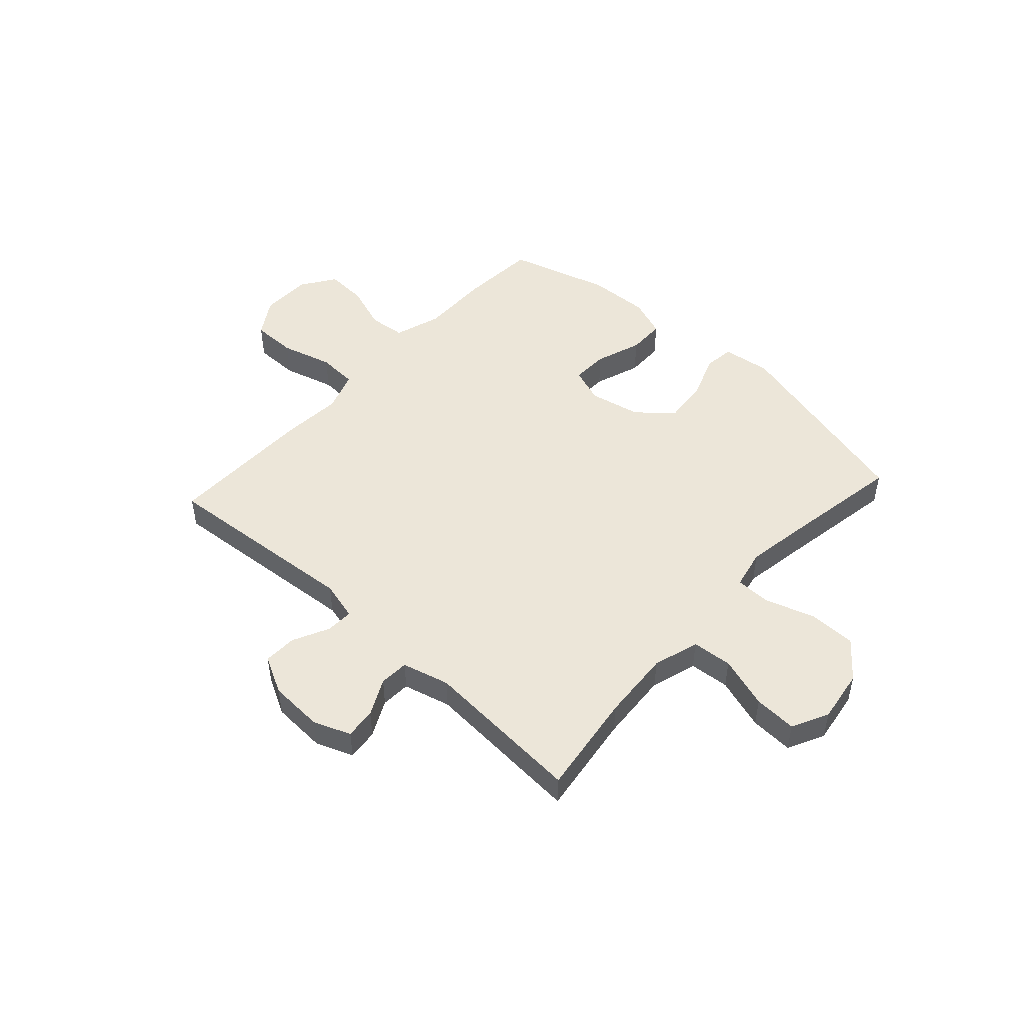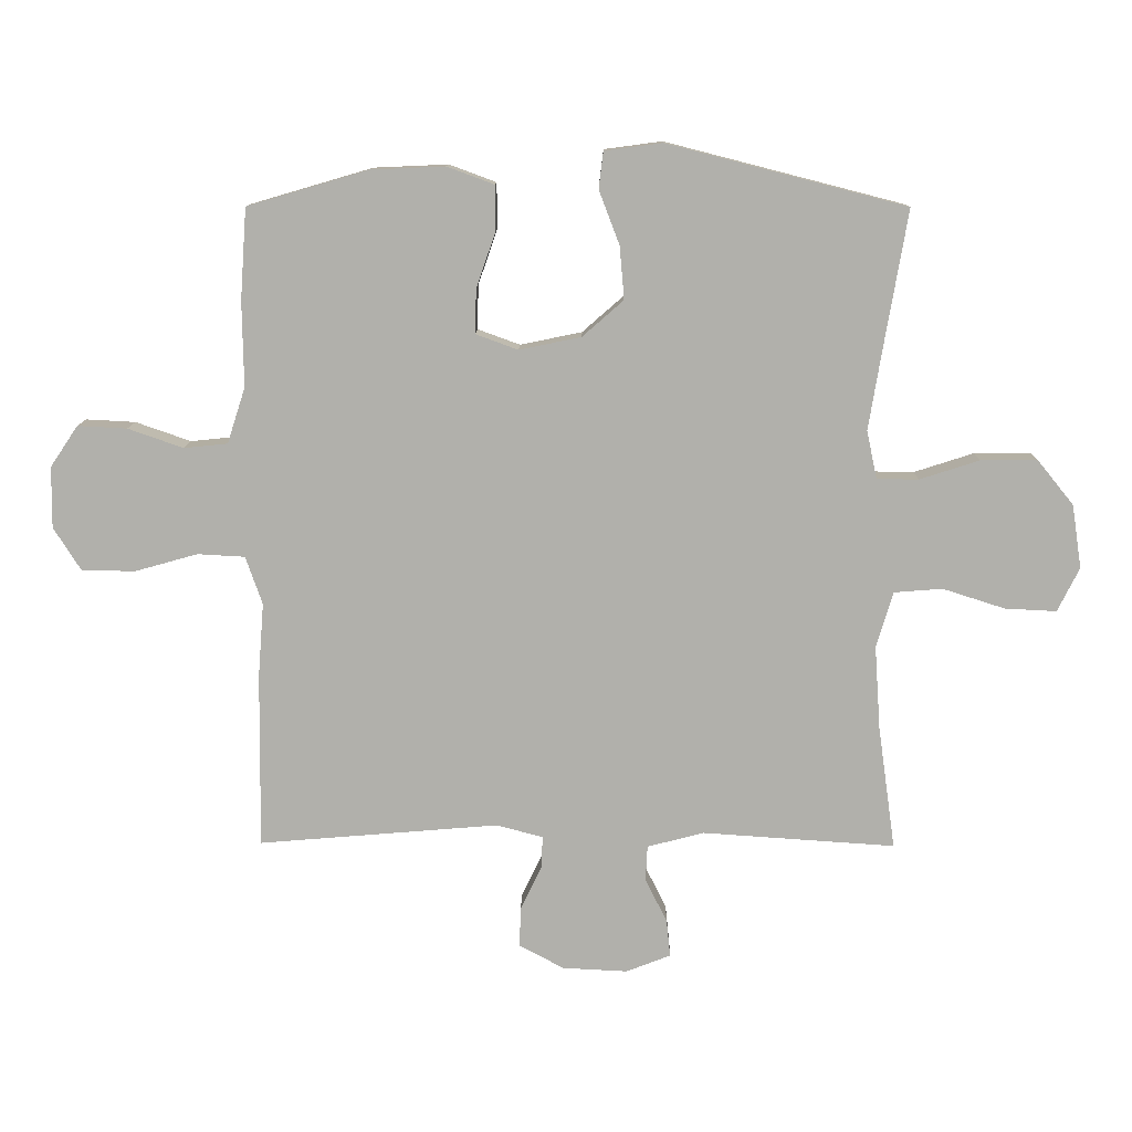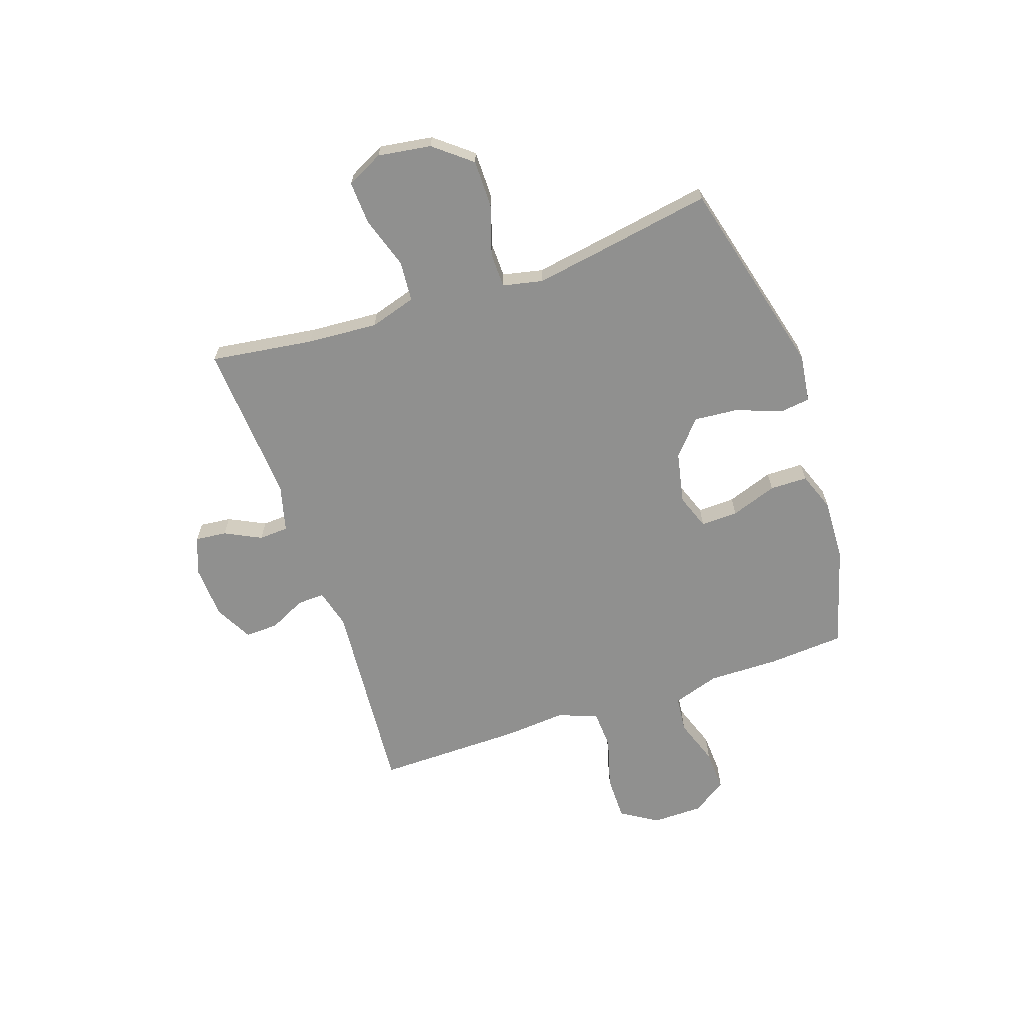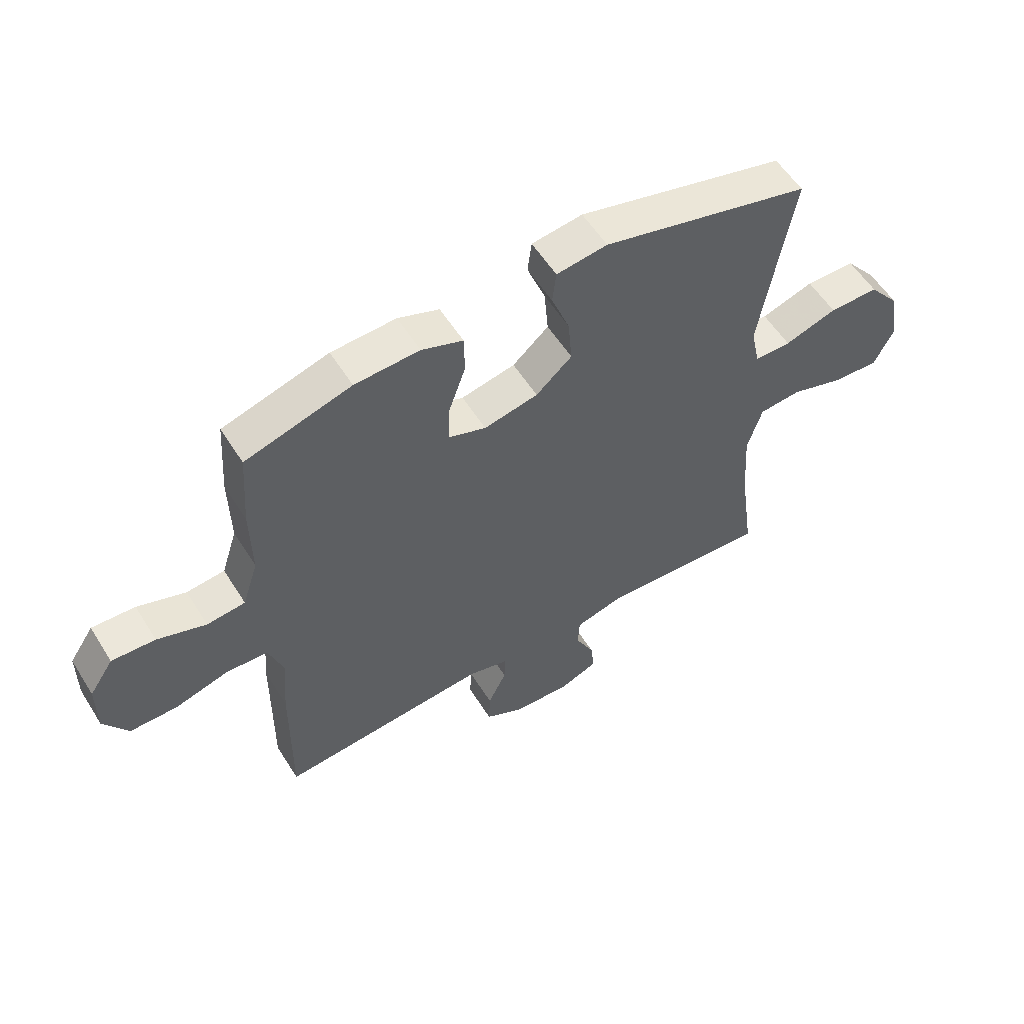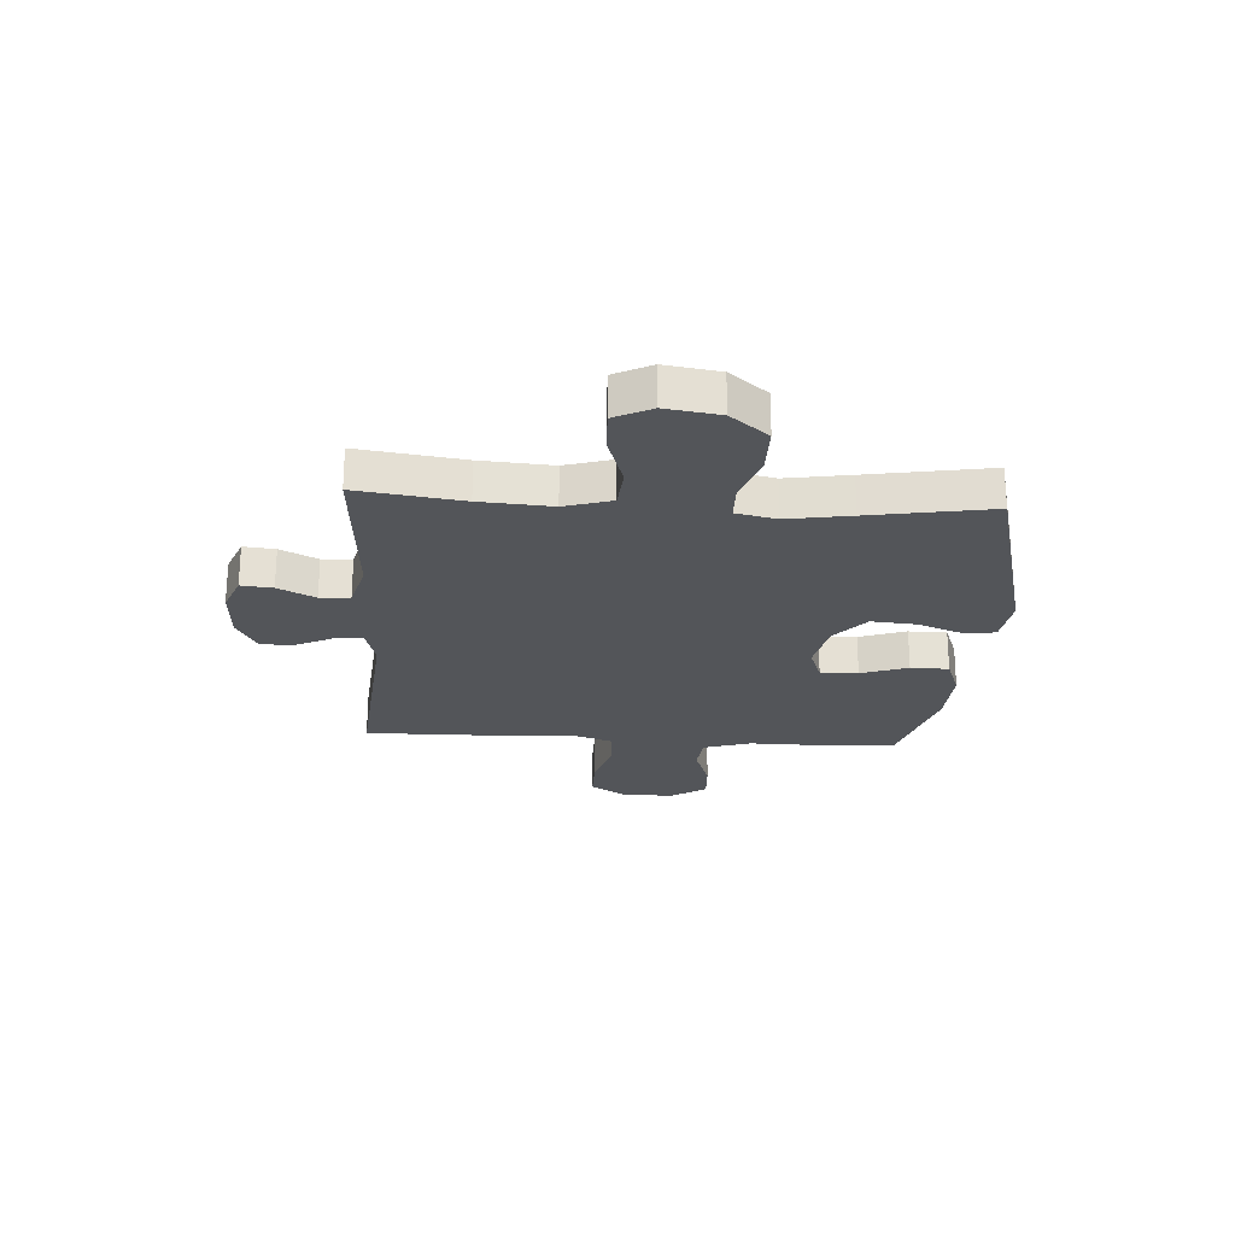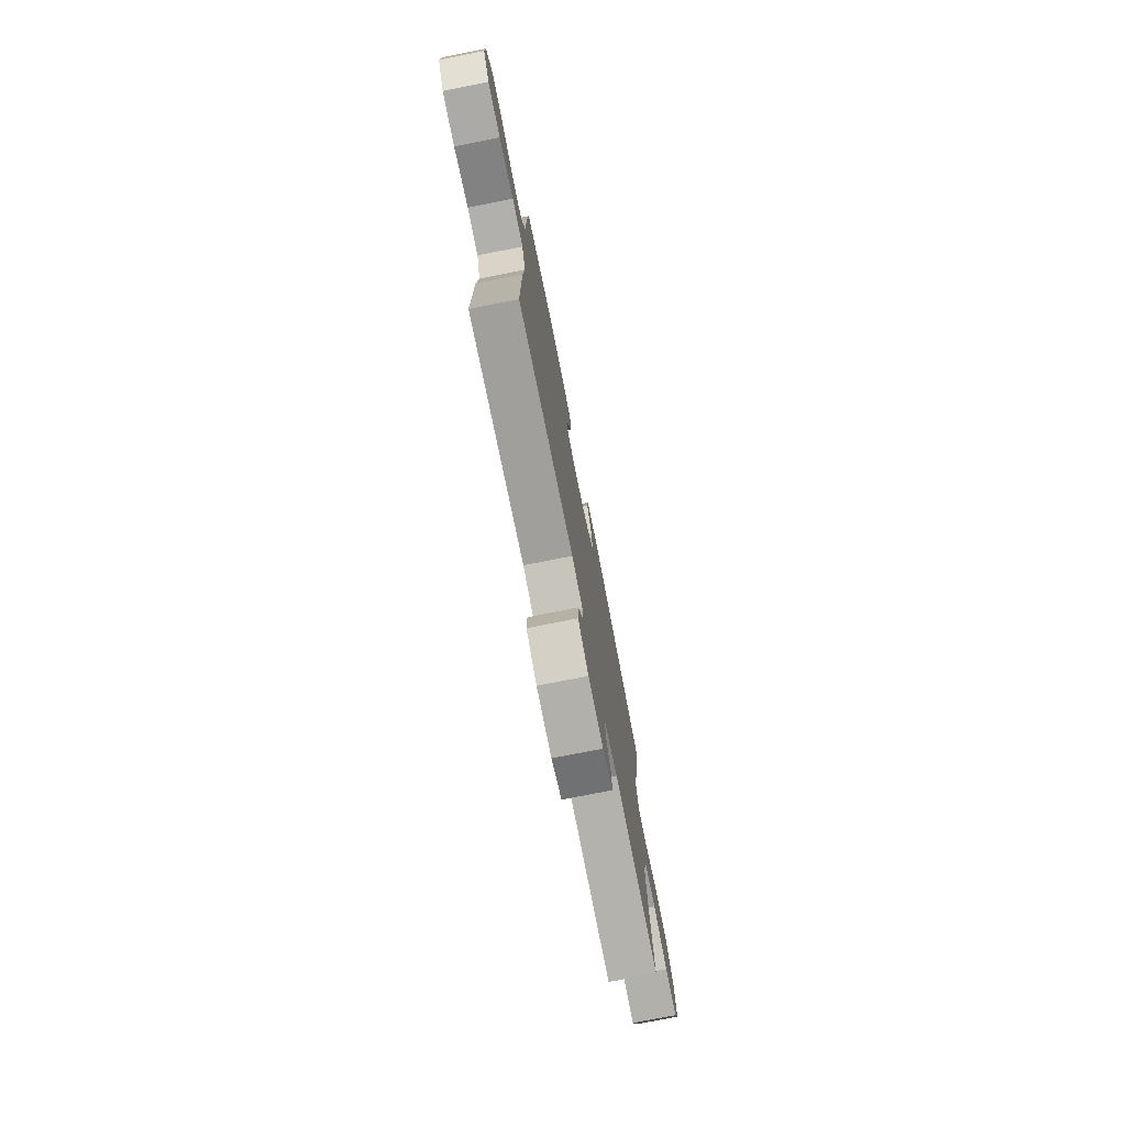
<metadata>
{"format":"obj","ext":"obj","renderer":"f3d","projection":"perspective","resolution":1024,"background":"white","views":[{"elev":49.0,"azim":-137.6,"up":"+Y"},{"elev":11.4,"azim":-179.1,"up":"+Z"},{"elev":-65.5,"azim":-71.1,"up":"+Y"},{"elev":56.4,"azim":148.2,"up":"+Z"},{"elev":-24.1,"azim":-93.6,"up":"+Y"},{"elev":-75.8,"azim":101.2,"up":"+Z"}]}
</metadata>
<code>
v -0.5 0.07 0.5
v -0.129 0.07 0.595
v -0.039 0.07 0.583
v -0.032 0.07 0.526
v -0.064 0.07 0.442
v -0.071 0.07 0.36
v -0.007 0.07 0.304
v 0.089 0.07 0.284
v 0.155 0.07 0.308
v 0.153 0.07 0.377
v 0.123 0.07 0.463
v 0.124 0.07 0.533
v 0.197 0.07 0.56
v 0.312 0.07 0.555
v 0.5 0.07 0.5
v 0.51 0.07 0.358
v 0.508 0.07 0.226
v 0.536 0.07 0.139
v 0.604 0.07 0.132
v 0.69 0.07 0.162
v 0.767 0.07 0.166
v 0.81 0.07 0.102
v 0.811 0.07 0.007
v 0.768 0.07 -0.061
v 0.684 0.07 -0.061
v 0.588 0.07 -0.034
v 0.514 0.07 -0.038
v 0.488 0.07 -0.113
v 0.497 0.07 -0.228
v 0.5 0.07 -0.5
v 0.127 0.07 -0.469
v 0.054 0.07 -0.488
v 0.056 0.07 -0.539
v 0.089 0.07 -0.607
v 0.091 0.07 -0.669
v 0.021 0.07 -0.706
v -0.08 0.07 -0.711
v -0.149 0.07 -0.684
v -0.143 0.07 -0.626
v -0.109 0.07 -0.558
v -0.112 0.07 -0.503
v -0.2 0.07 -0.48
v -0.5 0.07 -0.5
v -0.473 0.07 -0.308
v -0.464 0.07 -0.177
v -0.49 0.07 -0.091
v -0.565 0.07 -0.085
v -0.662 0.07 -0.116
v -0.742 0.07 -0.12
v -0.776 0.07 -0.052
v -0.761 0.07 0.047
v -0.705 0.07 0.116
v -0.617 0.07 0.116
v -0.524 0.07 0.086
v -0.459 0.07 0.087
v -0.443 0.07 0.161
v -0.462 0.07 0.277
v -0.5 0 0.5
v -0.129 0 0.595
v -0.039 0 0.583
v -0.032 0 0.526
v -0.064 0 0.442
v -0.071 0 0.36
v -0.007 0 0.304
v 0.089 0 0.284
v 0.155 0 0.308
v 0.153 0 0.377
v 0.123 0 0.463
v 0.124 0 0.533
v 0.197 0 0.56
v 0.312 0 0.555
v 0.5 0 0.5
v 0.51 0 0.358
v 0.508 0 0.226
v 0.536 0 0.139
v 0.604 0 0.132
v 0.69 0 0.162
v 0.767 0 0.166
v 0.81 0 0.102
v 0.811 0 0.007
v 0.768 0 -0.061
v 0.684 0 -0.061
v 0.588 0 -0.034
v 0.514 0 -0.038
v 0.488 0 -0.113
v 0.497 0 -0.228
v 0.5 0 -0.5
v 0.127 0 -0.469
v 0.054 0 -0.488
v 0.056 0 -0.539
v 0.089 0 -0.607
v 0.091 0 -0.669
v 0.021 0 -0.706
v -0.08 0 -0.711
v -0.149 0 -0.684
v -0.143 0 -0.626
v -0.109 0 -0.558
v -0.112 0 -0.503
v -0.2 0 -0.48
v -0.5 0 -0.5
v -0.473 0 -0.308
v -0.464 0 -0.177
v -0.49 0 -0.091
v -0.565 0 -0.085
v -0.662 0 -0.116
v -0.742 0 -0.12
v -0.776 0 -0.052
v -0.761 0 0.047
v -0.705 0 0.116
v -0.617 0 0.116
v -0.524 0 0.086
v -0.459 0 0.087
v -0.443 0 0.161
v -0.462 0 0.277
f 51 52 53 54
f 51 54 55
f 50 51 55
f 47 48 49 50
f 46 47 50 55
f 45 46 55 56
f 42 43 44
f 41 42 44 45
f 37 38 39 40
f 37 40 41
f 36 37 41
f 33 34 35 36
f 32 33 36 41
f 31 32 41 45
f 28 29 30 31
f 27 28 31 45
f 23 24 25 26
f 23 26 27
f 19 20 21 22
f 18 19 22 23
f 14 15 16 17
f 14 17 18
f 13 14 18
f 10 11 12 13
f 9 10 13 18
f 8 9 18 23
f 2 3 4 5
f 57 1 2 5
f 56 57 5 6
f 7 8 23 27
f 7 27 45 56
f 6 7 56
f 111 110 109 108
f 112 111 108
f 112 108 107
f 107 106 105 104
f 112 107 104 103
f 113 112 103 102
f 101 100 99
f 102 101 99 98
f 97 96 95 94
f 98 97 94
f 98 94 93
f 93 92 91 90
f 98 93 90 89
f 102 98 89 88
f 88 87 86 85
f 102 88 85 84
f 83 82 81 80
f 84 83 80
f 79 78 77 76
f 80 79 76 75
f 74 73 72 71
f 75 74 71
f 75 71 70
f 70 69 68 67
f 75 70 67 66
f 80 75 66 65
f 62 61 60 59
f 62 59 58 114
f 63 62 114 113
f 84 80 65 64
f 113 102 84 64
f 113 64 63
f 1 58 59 2
f 2 59 60 3
f 3 60 61 4
f 4 61 62 5
f 5 62 63 6
f 6 63 64 7
f 7 64 65 8
f 8 65 66 9
f 9 66 67 10
f 10 67 68 11
f 11 68 69 12
f 12 69 70 13
f 13 70 71 14
f 14 71 72 15
f 15 72 73 16
f 16 73 74 17
f 17 74 75 18
f 18 75 76 19
f 19 76 77 20
f 20 77 78 21
f 21 78 79 22
f 22 79 80 23
f 23 80 81 24
f 24 81 82 25
f 25 82 83 26
f 26 83 84 27
f 27 84 85 28
f 28 85 86 29
f 29 86 87 30
f 30 87 88 31
f 31 88 89 32
f 32 89 90 33
f 33 90 91 34
f 34 91 92 35
f 35 92 93 36
f 36 93 94 37
f 37 94 95 38
f 38 95 96 39
f 39 96 97 40
f 40 97 98 41
f 41 98 99 42
f 42 99 100 43
f 43 100 101 44
f 44 101 102 45
f 45 102 103 46
f 46 103 104 47
f 47 104 105 48
f 48 105 106 49
f 49 106 107 50
f 50 107 108 51
f 51 108 109 52
f 52 109 110 53
f 53 110 111 54
f 54 111 112 55
f 55 112 113 56
f 56 113 114 57
f 57 114 58 1

</code>
